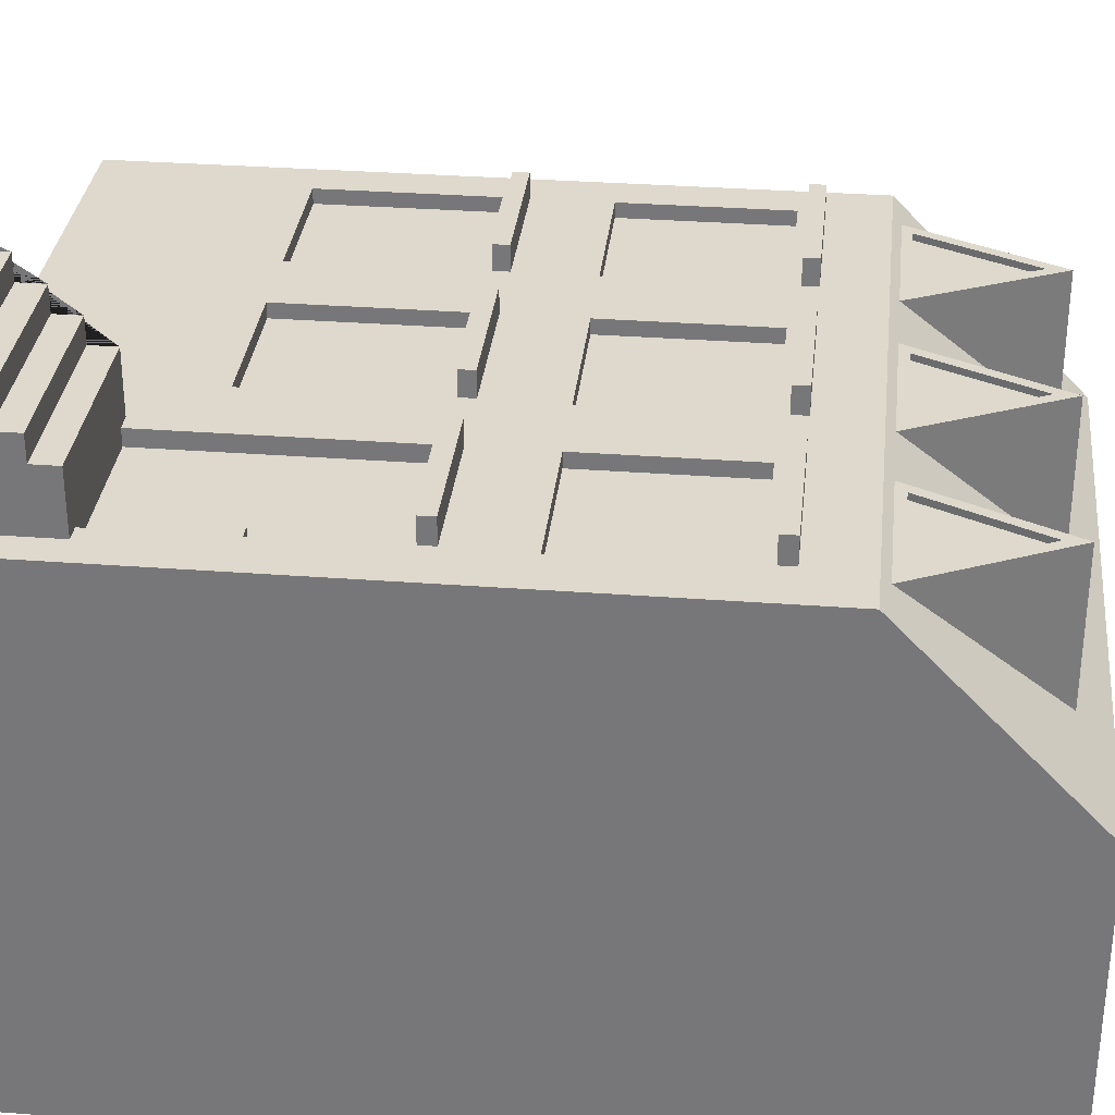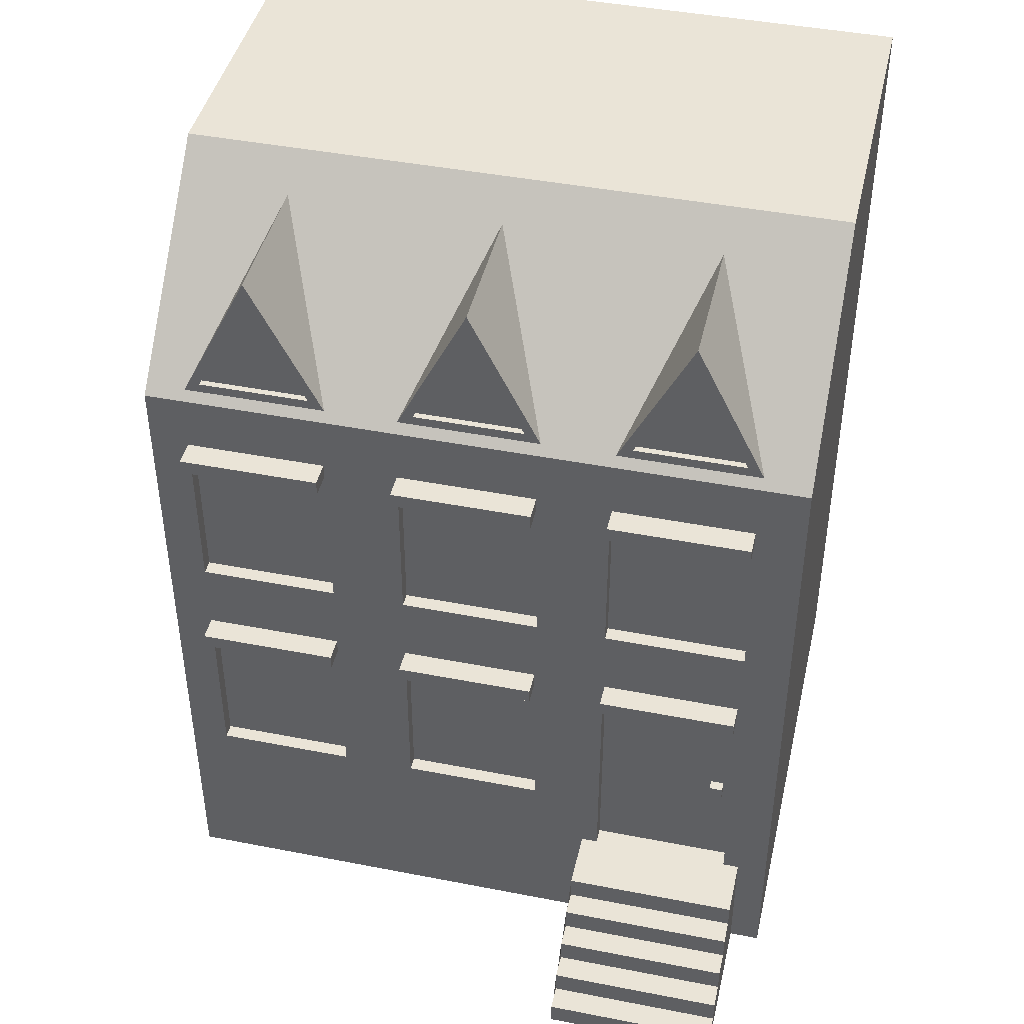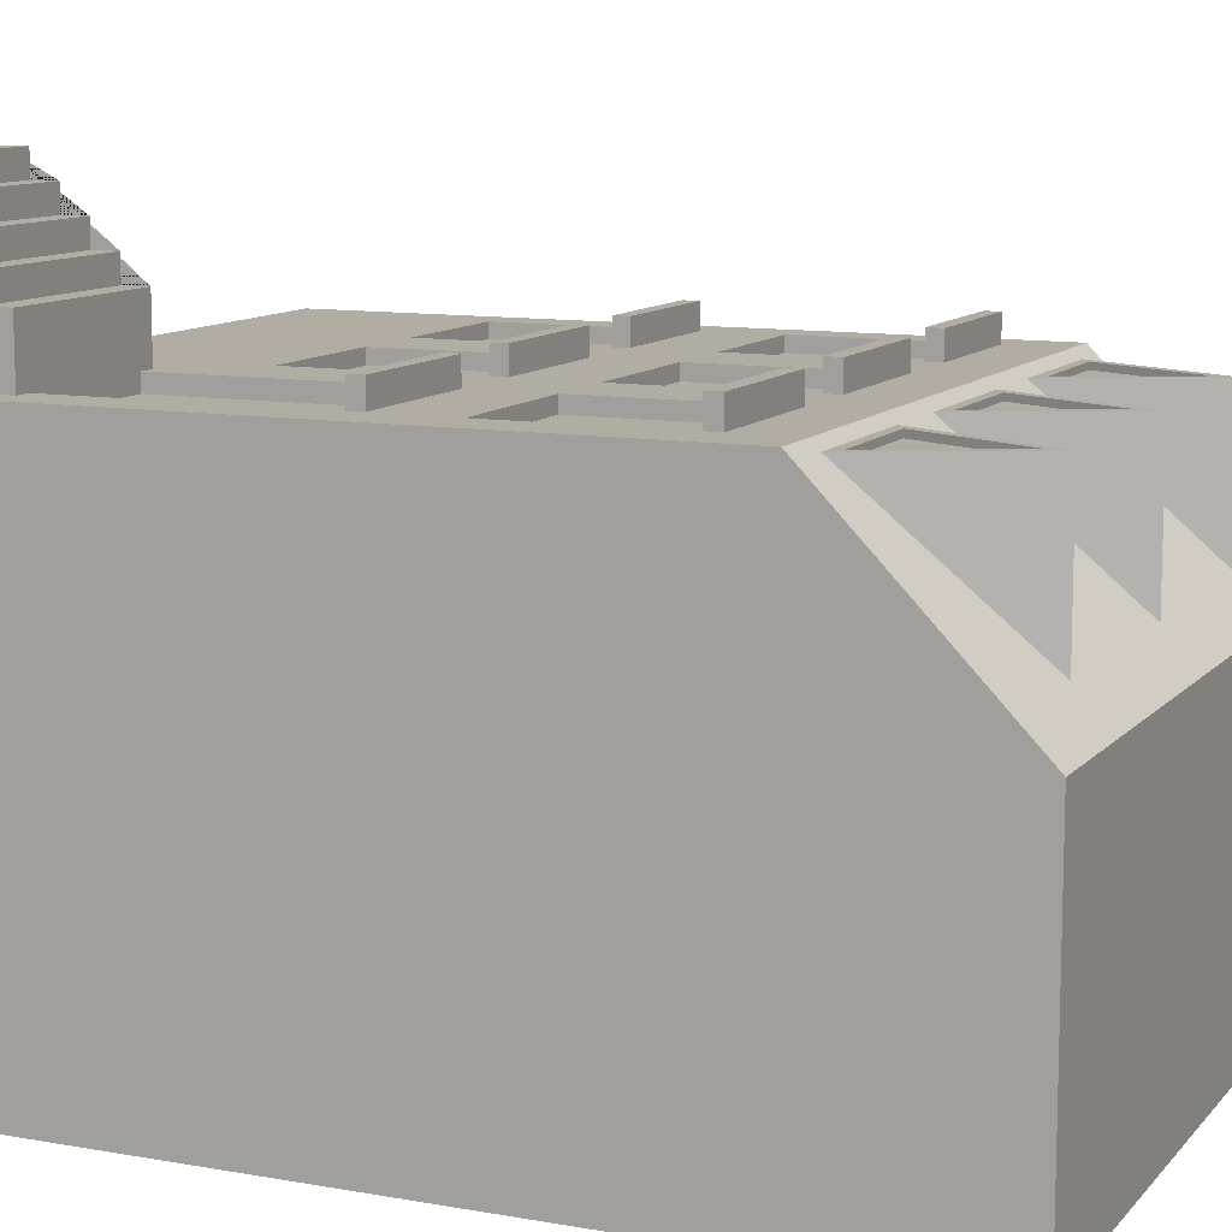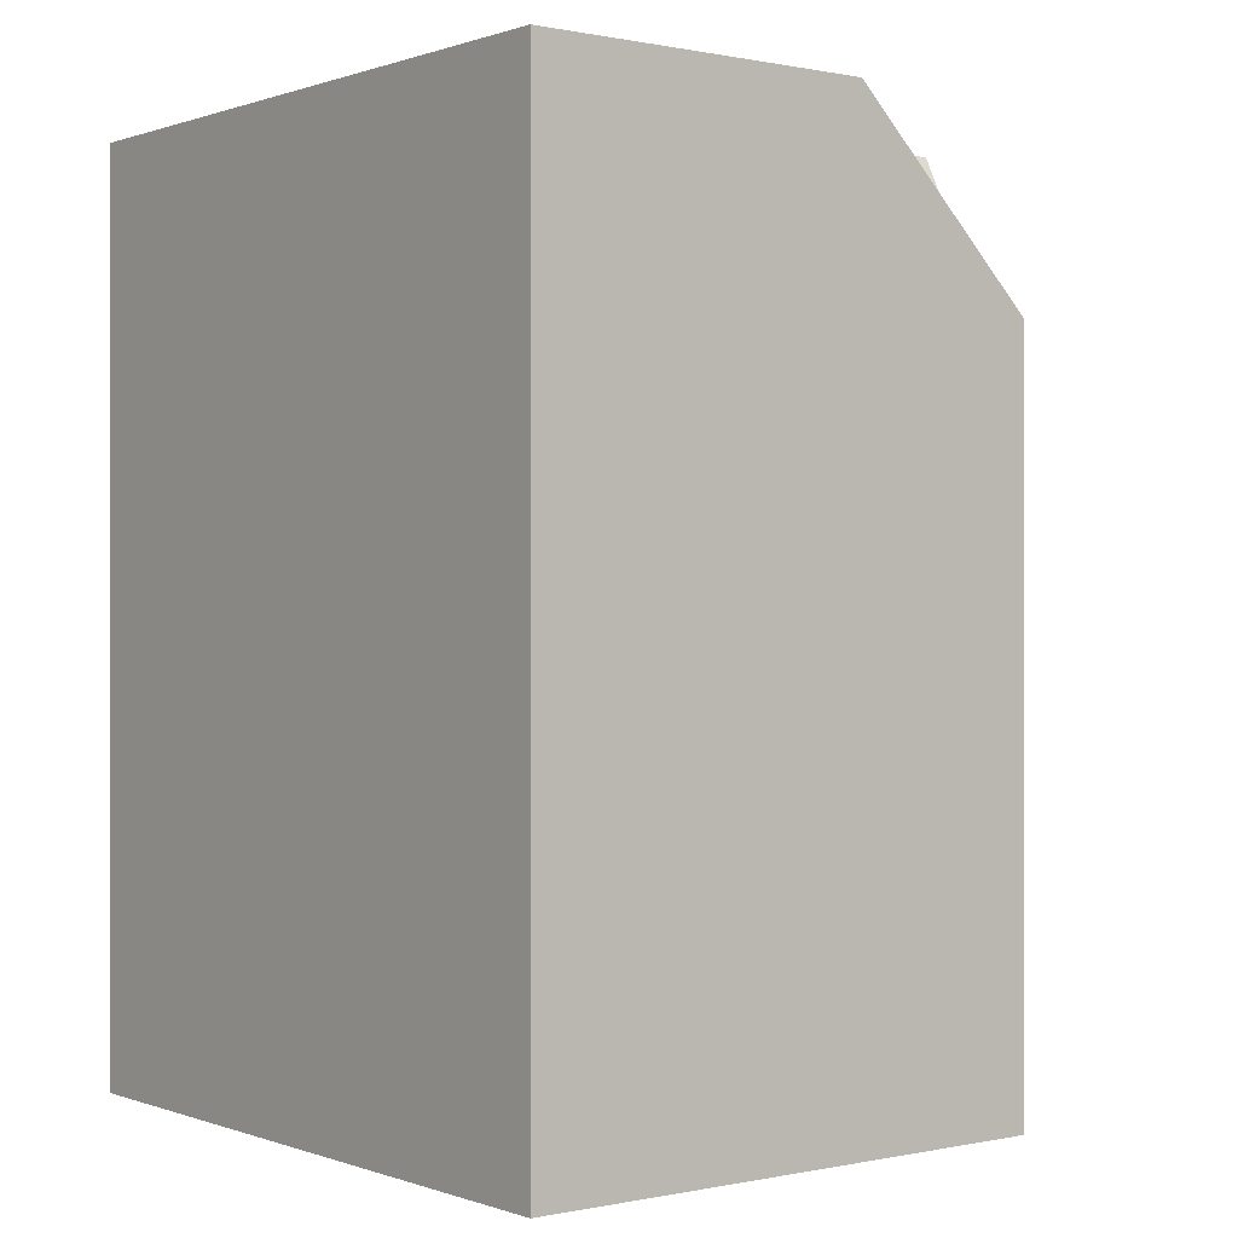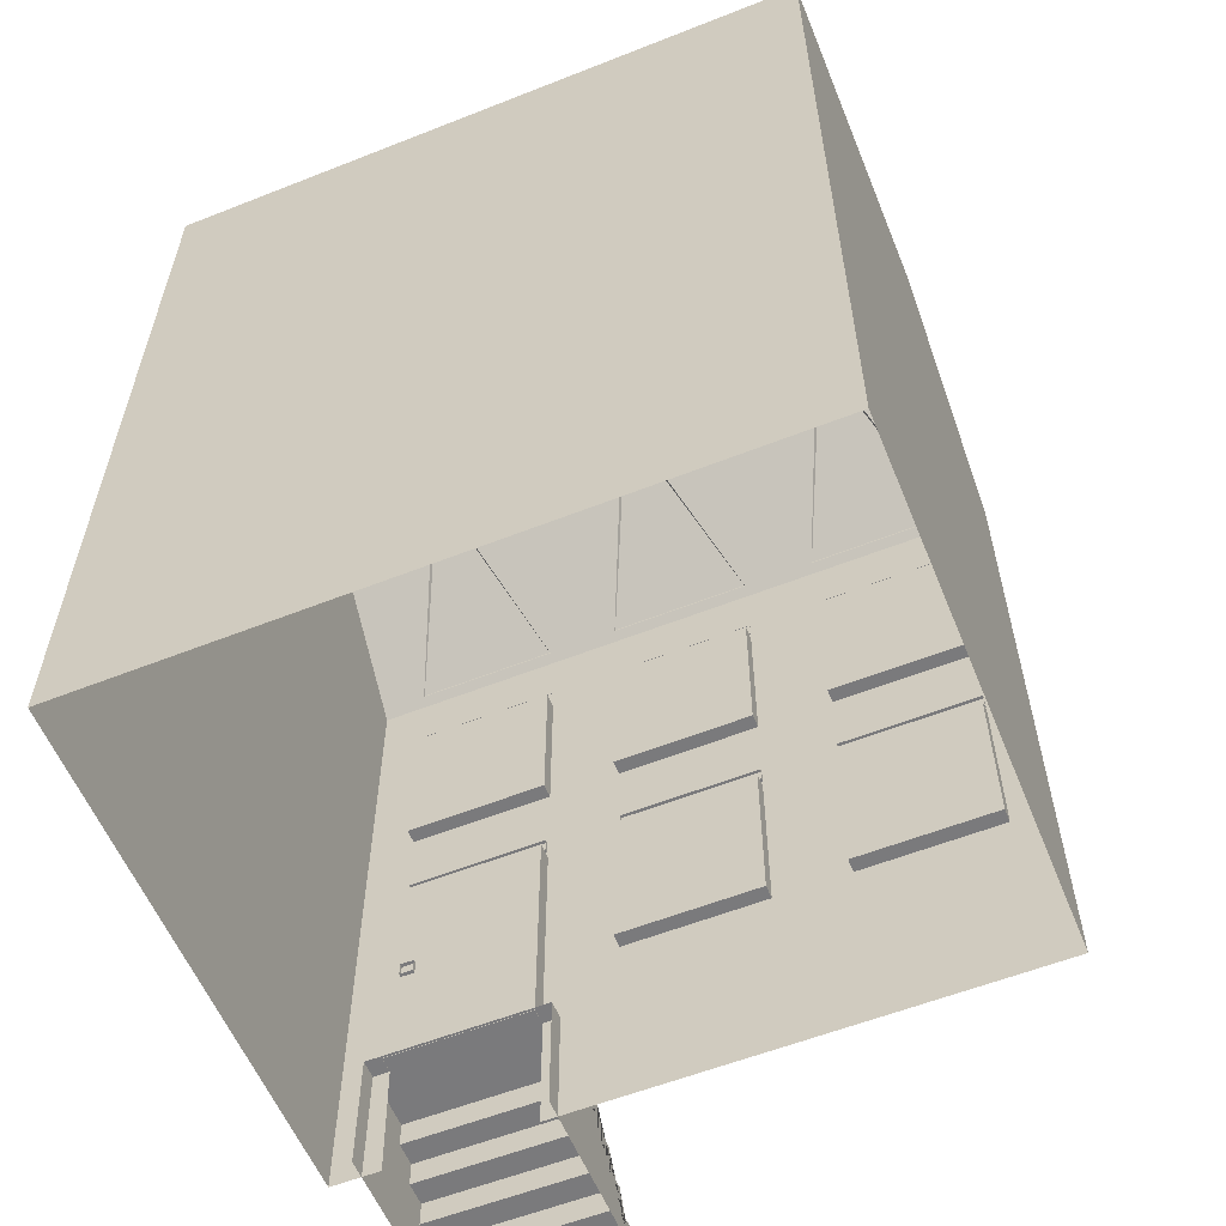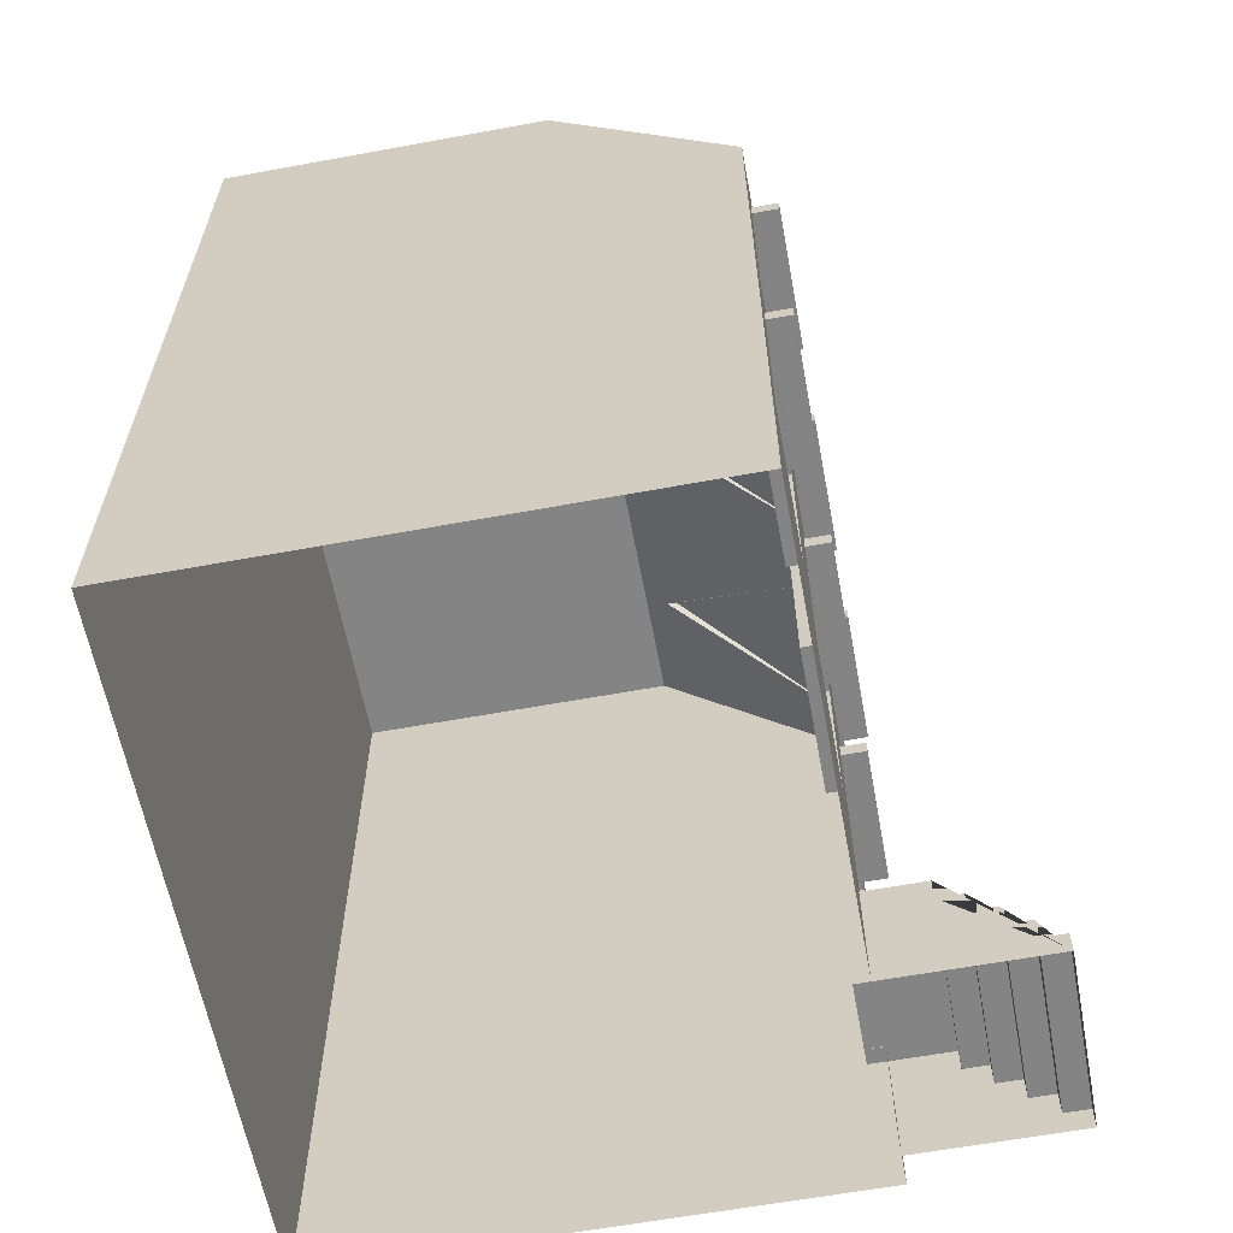
<metadata>
{"format":"obj","ext":"obj","renderer":"f3d","projection":"perspective","resolution":1024,"background":"white","views":[{"elev":32.0,"azim":96.1,"up":"+Z"},{"elev":43.7,"azim":12.9,"up":"+Y"},{"elev":10.6,"azim":113.9,"up":"+Z"},{"elev":0.3,"azim":-127.9,"up":"+Y"},{"elev":-58.2,"azim":-157.8,"up":"+Y"},{"elev":-61.5,"azim":-79.4,"up":"+Y"}]}
</metadata>
<code>
o Cube.003
v -1.995 7.69 0.8695
v -2.649 6.381 2.286
v -1.995 7.69 2.286
v -1.341 6.381 2.286
v -1.995 7.487 2.286
v -1.493 6.482 2.286
v -2.497 6.482 2.286
v -1.995 7.487 2.228
v -1.493 6.482 2.228
v -2.497 6.482 2.228
v -0.03356 7.69 0.8695
v -0.6874 6.381 2.286
v -0.03356 7.69 2.286
v 0.6203 6.381 2.286
v -0.03356 7.487 2.286
v 0.4684 6.482 2.286
v -0.5355 6.482 2.286
v -0.03356 7.487 2.228
v 0.4684 6.482 2.228
v -0.5355 6.482 2.228
v 1.928 7.69 0.8695
v 1.274 6.381 2.286
v 1.928 7.69 2.286
v 2.582 6.381 2.286
v 1.928 7.487 2.286
v 2.43 6.482 2.286
v 1.426 6.482 2.286
v 1.928 7.487 2.228
v 2.43 6.482 2.228
v 1.426 6.482 2.228
v -3 0 -2.363
v -3 7.986 -2.363
v 3 0 -2.363
v 3 7.986 -2.363
v -3 0 2.363
v -3 6.319 2.363
v 3 0 2.363
v 3 6.319 2.363
v 3 7.986 0.6511
v -3 7.986 0.6511
v 1.255 0 2.363
v 1.264 1.123 2.363
v 1.264 3.277 2.363
v 1.264 4.16 2.363
v 1.264 5.586 2.363
v 2.555 0 2.363
v 2.573 1.123 2.363
v 2.573 3.277 2.363
v 2.573 4.16 2.363
v 2.573 5.586 2.363
v 2.573 1.123 2.213
v 1.264 1.123 2.213
v 2.573 3.277 2.213
v 1.264 3.277 2.213
v -0.6811 1.767 2.363
v -0.6811 3.277 2.363
v -0.6811 4.16 2.363
v -0.6811 5.586 2.363
v -1.363 1.767 2.363
v -1.363 3.277 2.363
v -1.363 4.16 2.363
v -1.363 5.586 2.363
v 0.6124 1.767 2.363
v 0.6124 3.277 2.363
v 0.6124 4.16 2.363
v 0.6124 5.586 2.363
v -2.644 1.767 2.363
v -2.644 3.277 2.363
v -2.644 4.16 2.363
v -2.644 5.586 2.363
v 2.573 4.16 2.231
v 1.264 4.16 2.231
v 2.573 5.586 2.231
v 1.264 5.586 2.231
v 0.6124 1.767 2.231
v -0.6811 1.767 2.231
v 0.6124 3.277 2.231
v -0.6811 3.277 2.231
v 0.6124 4.16 2.231
v -0.6811 4.16 2.231
v 0.6124 5.586 2.231
v -0.6811 5.586 2.231
v -1.363 5.586 2.231
v -1.363 4.16 2.231
v -1.363 3.277 2.231
v -1.363 1.767 2.231
v -2.644 1.767 2.231
v -2.644 3.277 2.231
v -2.644 4.16 2.231
v -2.644 5.586 2.231
v -3 1.124 2.363
v 2.573 1.119 2.363
v 2.575 1.119 2.363
v 3 1.119 2.363
v -3 1.121 -2.363
v 3 1.122 -2.363
v -2.642 3.356 2.334
v -2.642 3.492 2.334
v -1.365 3.356 2.334
v -1.365 3.492 2.334
v -2.642 3.356 2.585
v -2.642 3.492 2.585
v -1.365 3.356 2.585
v -1.365 3.492 2.585
v -0.682 3.356 2.334
v -0.682 3.492 2.334
v 0.5952 3.356 2.334
v 0.5952 3.492 2.334
v -0.682 3.356 2.585
v -0.682 3.492 2.585
v 0.5952 3.356 2.585
v 0.5952 3.492 2.585
v 1.278 3.356 2.334
v 1.278 3.492 2.334
v 2.556 3.356 2.334
v 2.556 3.492 2.334
v 1.278 3.356 2.585
v 1.278 3.492 2.585
v 2.556 3.356 2.585
v 2.556 3.492 2.585
v 1.112 -0.003273 2.193
v 1.112 1.127 2.193
v 2.722 -0.003272 2.193
v 2.722 1.127 2.193
v 1.112 -0.003273 3.811
v 2.722 -0.003272 3.811
v 1.112 0.2134 3.811
v 1.112 0.2134 3.585
v 1.112 0.4419 3.585
v 1.112 0.4419 3.359
v 1.112 0.6703 3.359
v 1.112 0.6703 3.134
v 1.112 0.8988 3.134
v 1.112 0.8988 2.908
v 1.112 1.127 2.908
v 2.722 0.2134 3.811
v 2.722 1.127 2.908
v 2.722 0.8988 2.908
v 2.722 0.8988 3.134
v 2.722 0.6703 3.134
v 2.722 0.6703 3.359
v 2.722 0.4419 3.359
v 2.722 0.4419 3.585
v 2.722 0.2134 3.585
v -2.642 5.664 2.359
v -2.642 5.801 2.359
v -1.365 5.664 2.359
v -1.365 5.801 2.359
v -2.642 5.664 2.596
v -2.642 5.801 2.596
v -1.365 5.664 2.596
v -1.365 5.801 2.596
v -0.682 5.664 2.359
v -0.682 5.801 2.359
v 0.5952 5.664 2.359
v 0.5952 5.801 2.359
v -0.682 5.664 2.596
v -0.682 5.801 2.596
v 0.5952 5.664 2.596
v 0.5952 5.801 2.596
v 1.278 5.664 2.359
v 1.278 5.801 2.359
v 2.556 5.664 2.359
v 2.556 5.801 2.359
v 1.278 5.664 2.596
v 1.278 5.801 2.596
v 2.556 5.664 2.596
v 2.556 5.801 2.596
v 2.357 2.084 2.18
v 2.357 2.208 2.18
v 2.48 2.084 2.18
v 2.48 2.208 2.18
v 2.357 2.084 2.304
v 2.357 2.208 2.304
v 2.48 2.084 2.304
v 2.48 2.208 2.304
f 1 3 4
f 3 2 7 5
f 2 3 1
f 5 7 10 8
f 2 4 6 7
f 4 3 5 6
f 9 8 10
f 7 6 9 10
f 6 5 8 9
f 11 13 14
f 13 12 17 15
f 12 13 11
f 15 17 20 18
f 12 14 16 17
f 14 13 15 16
f 19 18 20
f 17 16 19 20
f 16 15 18 19
f 21 23 24
f 23 22 27 25
f 22 23 21
f 25 27 30 28
f 22 24 26 27
f 24 23 25 26
f 29 28 30
f 27 26 29 30
f 26 25 28 29
f 32 95 91 40
f 33 96 94 37
f 67 68 91
f 68 69 36 91
f 69 70 36
f 50 45 74 73
f 48 49 44 43
f 47 48 53 51
f 50 38 45
f 37 93 92 46
f 37 94 93
f 38 49 48
f 38 50 49
f 51 53 54 52
f 48 43 54 53
f 43 42 52 54
f 56 55 76 78
f 64 65 57 56
f 57 65 79 80
f 94 96 34 39
f 39 34 32 40
f 66 38 36 58
f 57 58 62 61
f 56 57 61 60
f 55 56 60 59
f 41 42 91 35
f 58 36 62
f 45 38 66
f 94 39 38
f 42 43 64 63
f 43 44 65 64
f 44 45 66 65
f 31 95 32 34 96 33
f 60 68 88 85
f 60 61 69 68
f 70 69 89 90
f 91 95 31 35
f 62 36 70
f 71 73 74 72
f 79 81 82 80
f 75 77 78 76
f 84 83 90 89
f 86 85 88 87
f 69 61 84 89
f 66 58 82 81
f 61 62 83 84
f 68 67 87 88
f 62 70 90 83
f 63 64 77 75
f 59 60 85 86
f 49 50 73 71
f 45 44 72 74
f 65 66 81 79
f 55 63 75 76
f 58 57 80 82
f 44 49 71 72
f 67 59 86 87
f 64 56 78 77
f 39 40 36 38
f 91 59 67
f 93 94 38 48 47
f 91 36 40
f 91 42 55 59
f 42 63 55
f 92 93 47
f 99 100 104 103
f 103 104 102 101
f 101 102 98 97
f 99 103 101 97
f 104 100 98 102
f 107 108 112 111
f 111 112 110 109
f 109 110 106 105
f 107 111 109 105
f 112 108 106 110
f 115 116 120 119
f 119 120 118 117
f 117 118 114 113
f 115 119 117 113
f 120 116 114 118
f 125 127 128 129 130 131 132 133 134 135 122 121
f 123 124 137 138 139 140 141 142 143 144 136 126
f 126 136 127 125
f 124 122 135 137
f 137 135 134 138
f 138 134 133 139
f 139 133 132 140
f 140 132 131 141
f 141 131 130 142
f 142 130 129 143
f 143 129 128 144
f 144 128 127 136
f 147 148 152 151
f 151 152 150 149
f 149 150 146 145
f 147 151 149 145
f 152 148 146 150
f 155 156 160 159
f 159 160 158 157
f 157 158 154 153
f 155 159 157 153
f 160 156 154 158
f 163 164 168 167
f 167 168 166 165
f 165 166 162 161
f 163 167 165 161
f 168 164 162 166
f 171 172 176 175
f 175 176 174 173
f 173 174 170 169
f 171 175 173 169
f 176 172 170 174

</code>
